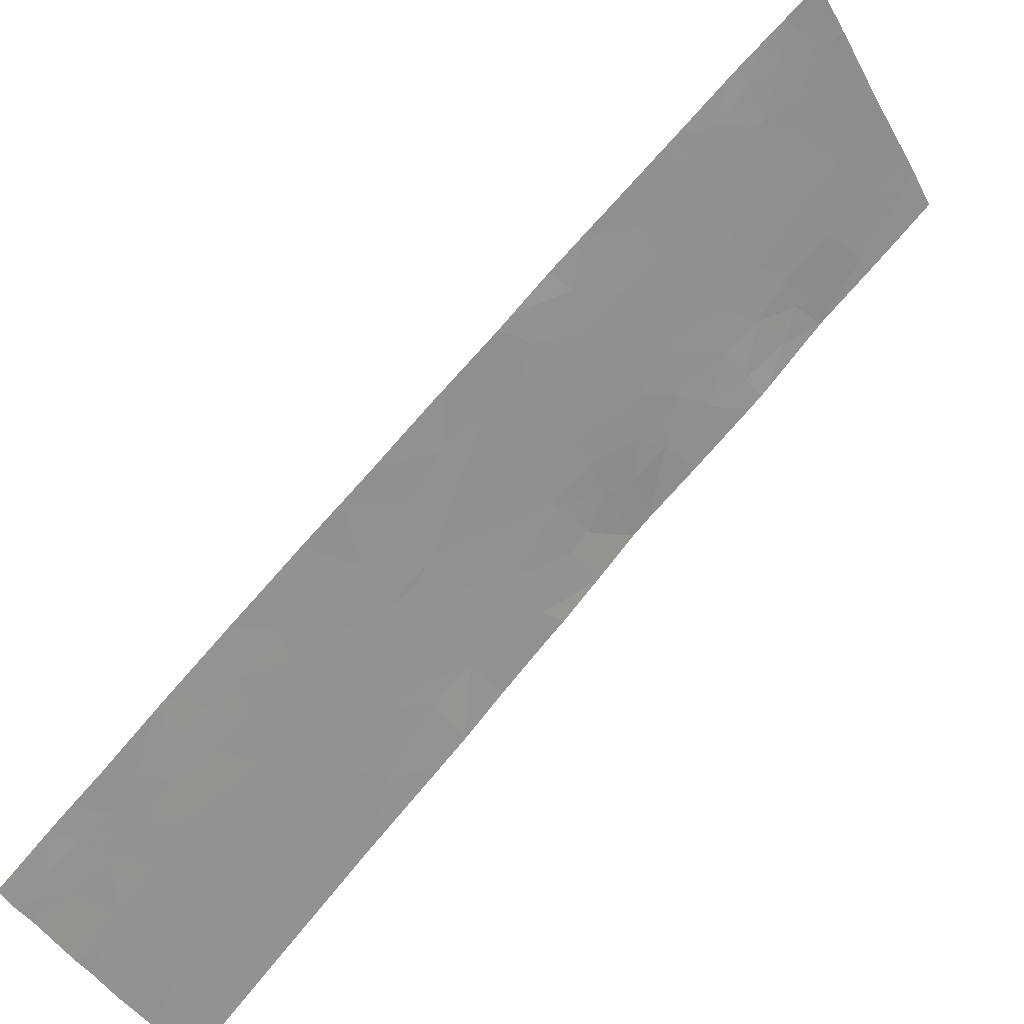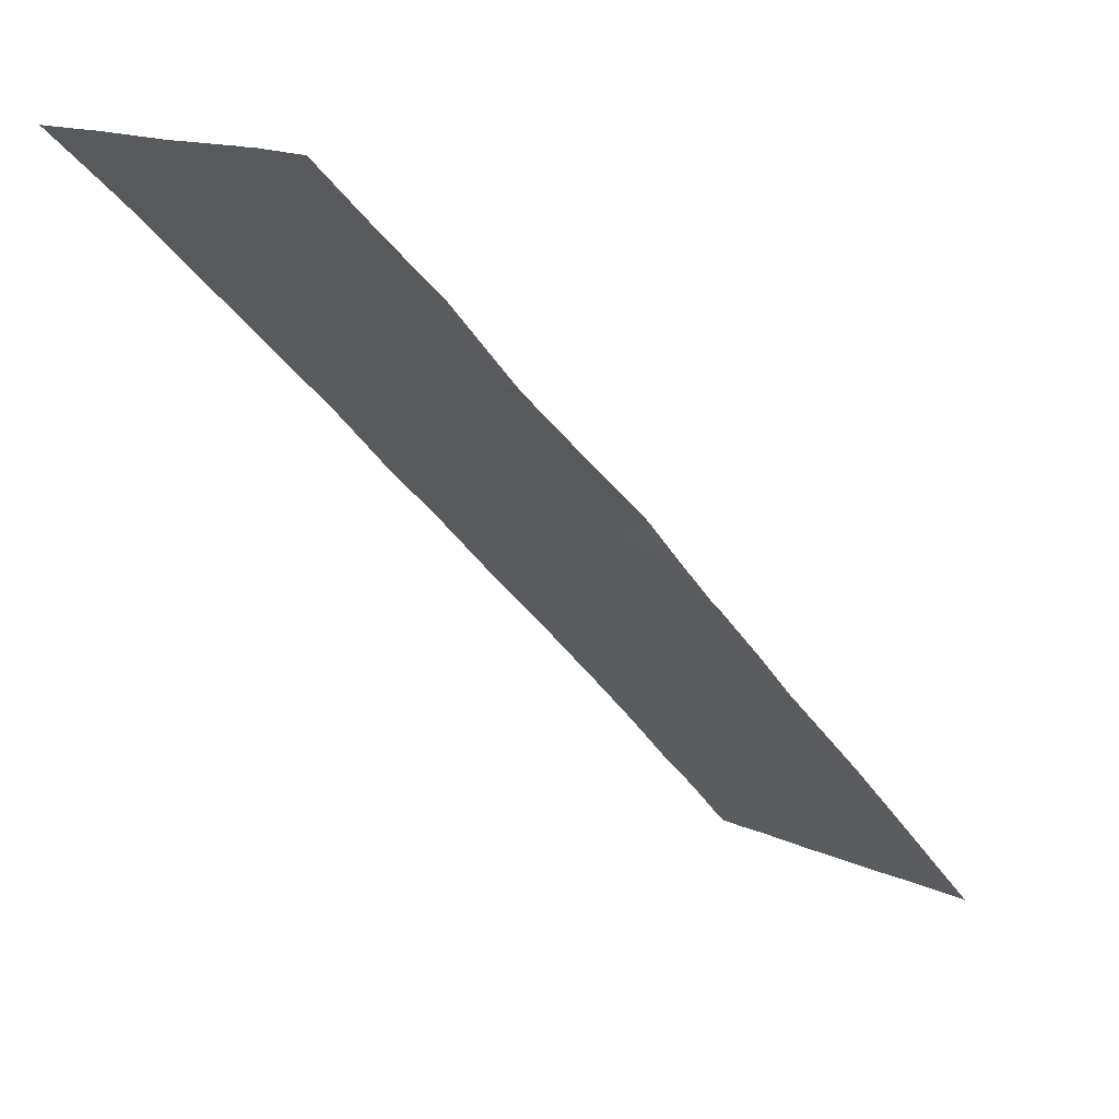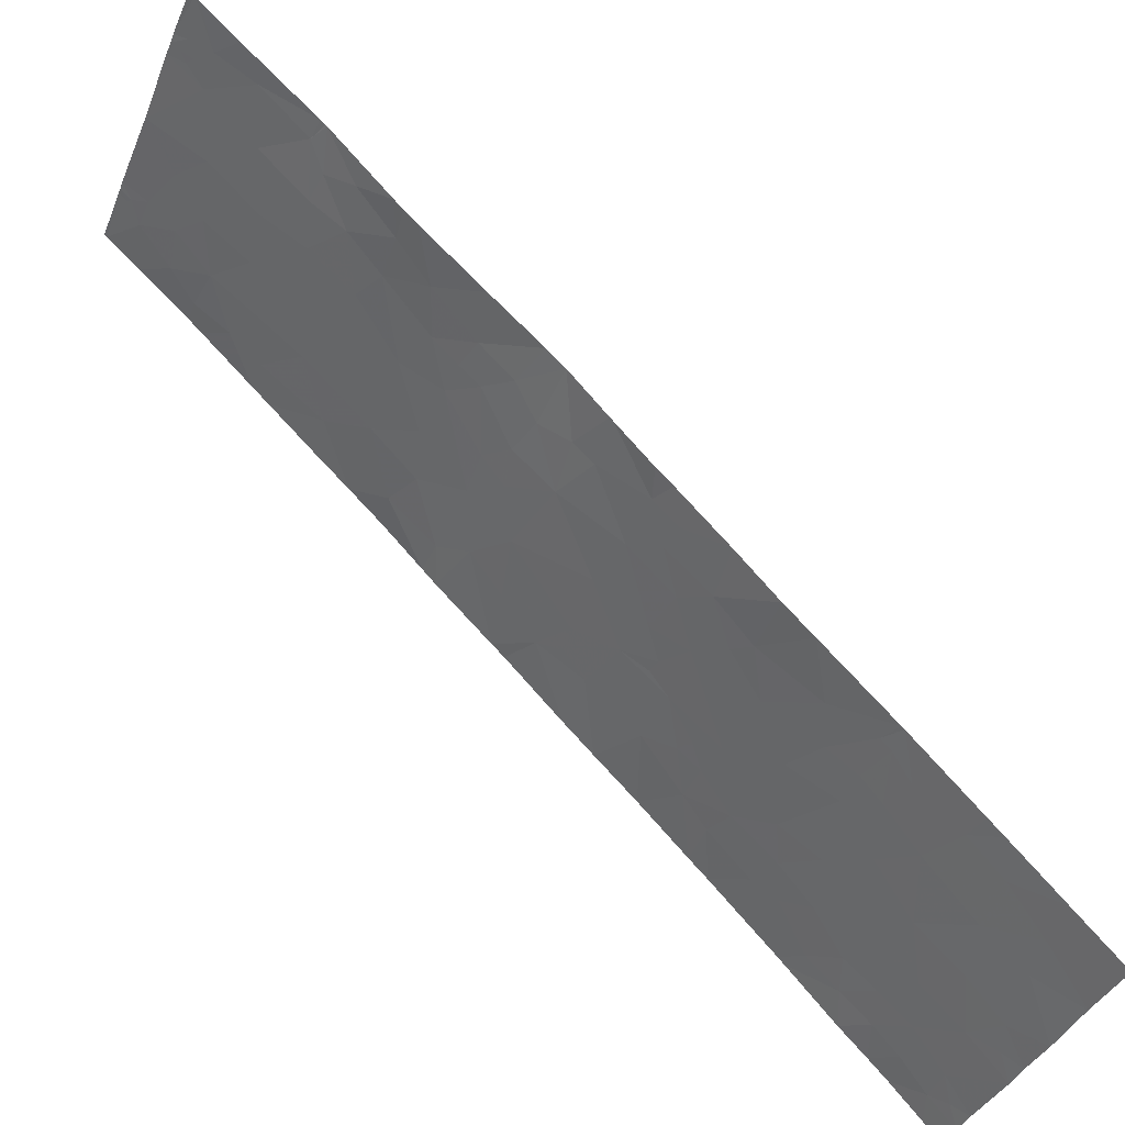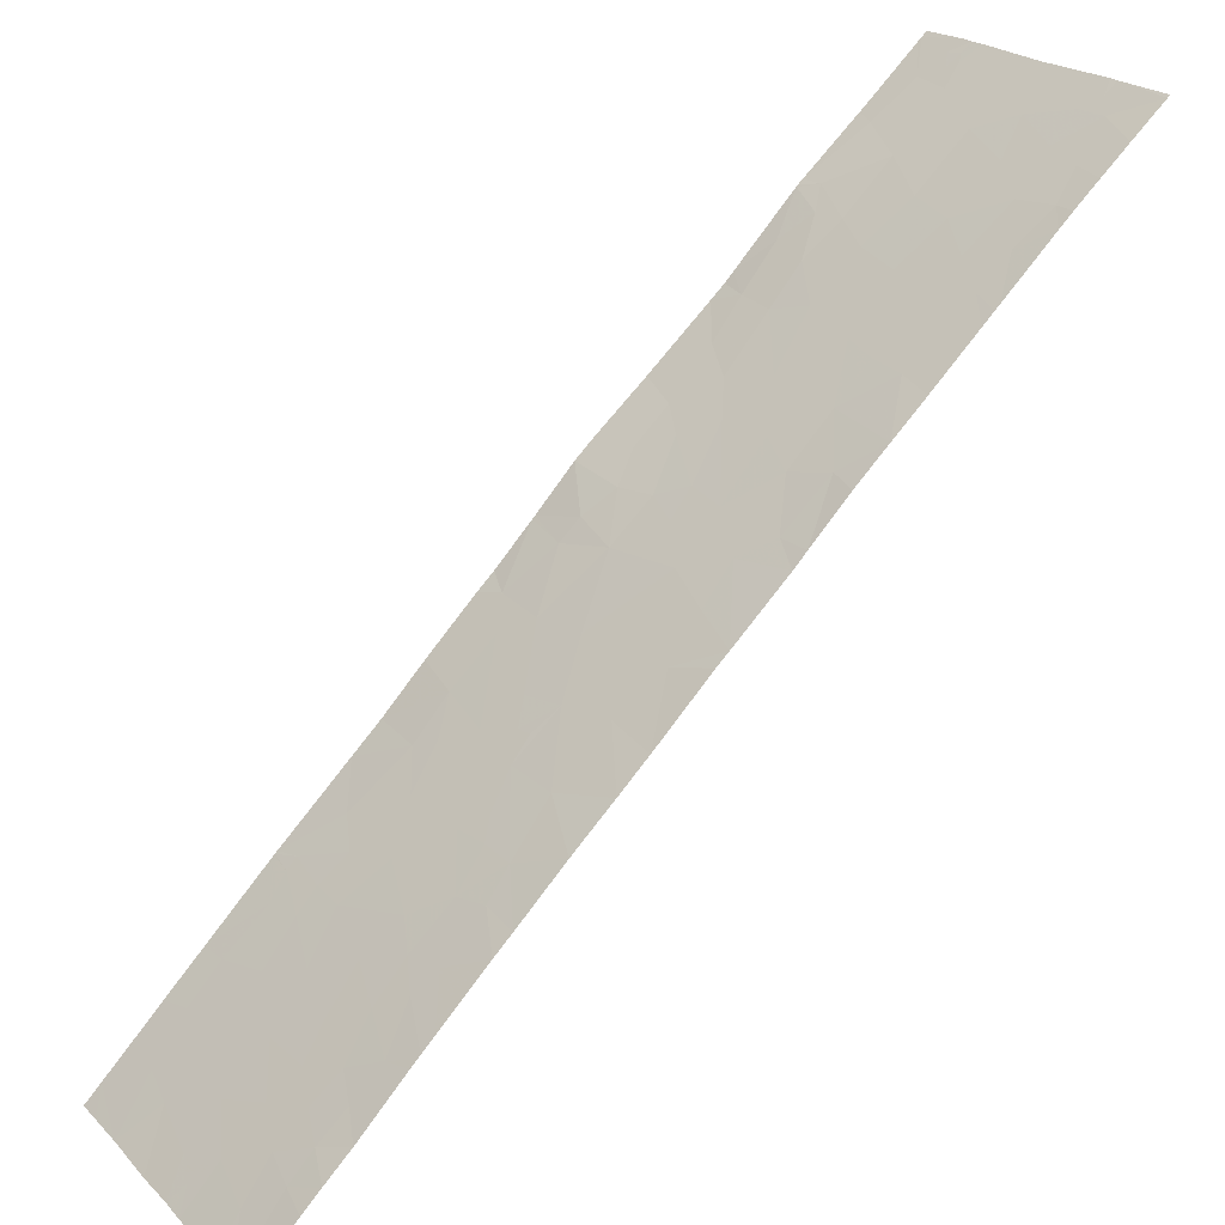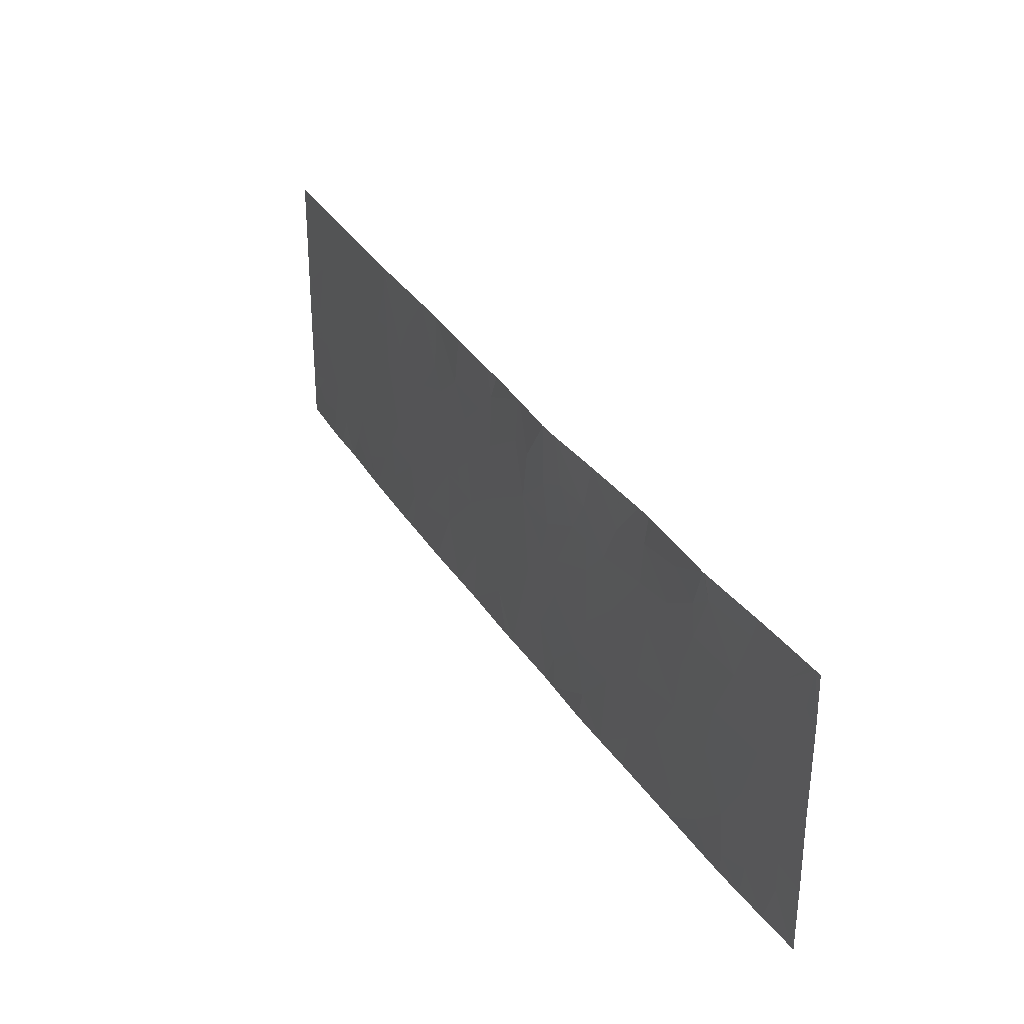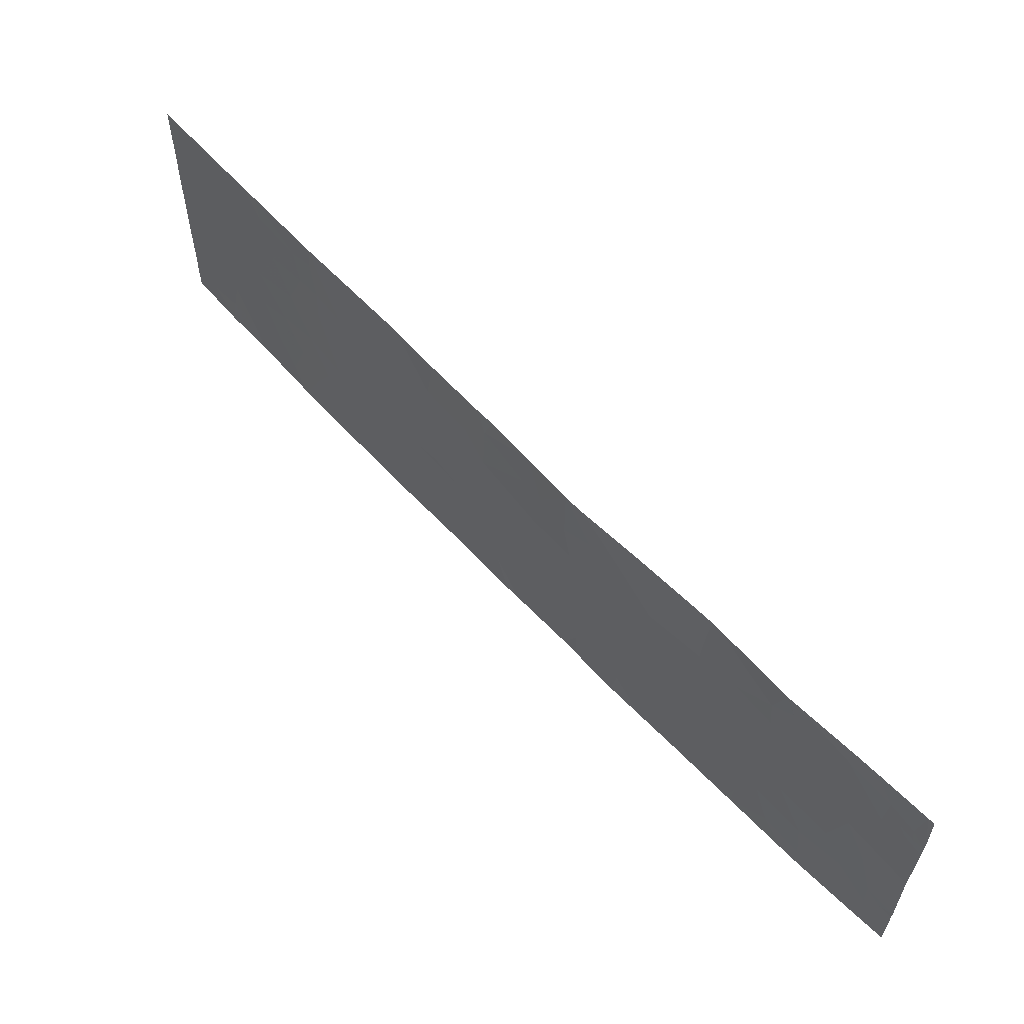
<metadata>
{"format":"obj","ext":"obj","renderer":"f3d","projection":"perspective","resolution":1024,"background":"white","views":[{"elev":-43.1,"azim":-153.5,"up":"+Y"},{"elev":15.8,"azim":-46.2,"up":"+Y"},{"elev":-38.6,"azim":-21.6,"up":"+Y"},{"elev":20.9,"azim":148.5,"up":"+Y"},{"elev":31.6,"azim":-160.9,"up":"+Z"},{"elev":59.0,"azim":-176.4,"up":"+Z"}]}
</metadata>
<code>
v 24.44 47.31 18.77
v 24.54 47.2 19.23
v 24.1 47.63 19.25
v 27.64 44.17 19.61
v 27.79 44.02 19.28
v 27.97 43.83 19.72
v 28.84 42.95 19.58
v 28.99 42.8 19.17
v 29.21 42.57 19.61
v 26.79 45.01 20.64
v 26.53 45.26 20.92
v 26.89 44.9 20.87
v 22.54 49.1 18.67
v 22.87 48.79 18.75
v 22.57 49.06 19.11
v 28.44 43.37 19.09
v 28.71 43.09 19.14
v 28.58 43.23 19.5
v 27.12 44.68 20.48
v 26.61 45.19 20.28
v 24.85 46.92 20.05
v 25.08 46.69 19.99
v 24.88 46.88 19.6
v 23.78 47.94 18.86
v 23.75 47.96 19.26
v 27.83 43.97 20.37
v 27.45 44.35 20.17
v 22.55 49.1 18.46
v 22.69 48.98 18.46
v 26.48 45.32 19.74
v 26.49 45.31 19.9
v 26.26 45.54 19.65
v 21.92 49.66 19.21
v 22.04 49.55 19.72
v 22.37 49.26 19.56
v 22.19 49.41 19.19
v 26.5 45.3 18.46
v 26.9 44.92 18.46
v 26.67 45.13 19.09
v 27.1 44.72 18.97
v 27.09 44.72 19.36
v 26.95 44.86 19.52
v 26.9 44.91 19.33
v 26.12 45.67 20.89
v 25.9 45.89 21.17
v 26.13 45.65 21.18
v 24.06 47.66 20.1
v 24.43 47.32 20.27
v 24.4 47.34 19.69
v 25.43 46.35 19.01
v 25.54 46.23 18.46
v 25.78 46 18.91
v 22.94 48.76 21.46
v 22.92 48.77 21.46
v 22.86 48.82 21.22
v 28.12 43.69 19.24
v 27.94 43.87 18.97
v 28.59 43.21 20.03
v 28.19 43.61 20.19
v 28.31 43.49 19.62
v 29.58 42.2 19.58
v 29.57 42.21 18.96
v 29.31 42.48 19.07
v 23.44 48.26 19.25
v 23.69 48.01 19.65
v 27.74 44.08 18.88
v 24.02 47.69 21.04
v 23.76 47.92 21.46
v 23.67 48.02 21.15
v 26.46 45.33 21.46
v 26.86 44.91 21.46
v 25.1 46.66 19.09
v 25.3 46.48 19.57
v 22.87 48.81 21.46
v 27.34 44.47 18.89
v 27.54 44.29 18.46
v 27.4 44.41 19.25
v 25.92 45.87 19.37
v 23.35 48.34 20.77
v 23.7 48 20.71
v 23.59 48.11 20.3
v 26.22 45.57 18.46
v 25.66 46.12 18.46
v 26.18 45.61 19.05
v 24.63 47.13 20.62
v 24.43 47.32 20.61
v 24.47 47.28 20.96
v 27.12 44.69 19.74
v 29 42.79 20.06
v 28.85 42.94 20.58
v 23.36 48.33 18.46
v 23.19 48.5 18.76
v 21.82 49.76 20.81
v 21.66 49.91 20.72
v 22.01 49.59 20.74
v 25.46 46.34 21.46
v 25.43 46.37 21.46
v 25.5 46.29 20.96
v 24.19 47.55 20.62
v 22.37 49.26 21.24
v 22.32 49.31 21.46
v 22.14 49.47 21.46
v 21.71 49.85 18.46
v 21.92 49.66 18.9
v 22.04 49.56 18.46
v 26.67 45.13 19.69
v 26.59 45.21 19.96
v 27.77 44.03 21.19
v 27.87 43.94 21.19
v 27.56 44.24 20.66
v 27.82 43.98 20.73
v 28.02 43.78 20.71
v 27.37 44.45 18.46
v 29.07 42.73 18.79
v 29.32 42.47 18.72
v 28.07 43.73 21.1
v 21.68 49.87 18.46
v 21.68 49.88 19.01
v 23.25 48.44 18.46
v 23.2 48.48 18.46
v 25.97 45.82 21.46
v 25.87 45.92 20
v 25.38 46.41 20.39
v 21.75 49.82 21.46
v 21.71 49.87 21.46
v 21.77 49.81 21.03
v 21.98 49.61 21.14
v 21.66 49.91 21.46
v 21.66 49.92 20.95
v 25.92 45.87 20.59
v 23.55 48.13 21.46
v 23.28 48.41 21.23
v 29.43 42.36 19.76
v 29.34 42.45 20.02
v 26.32 45.48 20.1
v 21.76 49.8 19.01
v 25 46.78 20.37
v 25.06 46.73 20.79
v 28.47 43.33 21.16
v 28.62 43.17 21.46
v 28.48 43.31 21.46
v 27.85 43.96 21.46
v 24.88 46.88 18.46
v 24.49 47.27 18.46
v 28.13 43.69 18.46
v 28.17 43.66 18.46
v 28.27 43.54 18.75
v 28.79 43 21.13
v 23.83 47.89 18.46
v 24.16 47.58 18.46
v 22.54 49.11 20.7
v 28.36 43.43 20.63
v 21.67 49.89 19.96
v 22.23 49.38 20.14
v 29.16 42.63 21.01
v 29.57 42.21 20.83
v 29.23 42.56 20.61
v 26.35 45.44 20.59
v 27.41 44.39 21.01
v 24.8 46.98 20.96
v 29.45 42.34 18.87
v 22.27 49.35 18.78
v 23.15 48.53 20.27
v 23.02 48.65 20.69
v 26.12 45.67 19.36
v 28.82 42.97 18.8
v 21.87 49.72 20.92
v 21.66 49.91 20.86
v 21.75 49.82 20.87
v 29.12 42.68 18.46
v 29.41 42.37 18.46
v 25.81 45.97 21.46
v 22.74 48.91 20.14
v 25.96 45.83 19.11
v 25.06 46.77 21.46
v 28.01 43.81 18.46
v 29.41 42.37 21.46
v 29.11 42.67 21.46
v 23.63 48.04 21.46
v 27.84 43.96 21.46
v 22.81 48.84 19.62
v 24.88 46.87 18.81
v 25.01 46.75 18.46
v 23 48.67 19.18
v 23.21 48.47 19.75
v 22.98 48.69 19.94
v 29.57 42.2 19.83
v 23.04 48.64 21.04
v 21.67 49.89 19.15
v 29.58 42.2 18.71
v 28.85 42.94 21.46
v 28.69 43.11 18.46
v 28.94 42.86 18.46
v 29.57 42.21 21.21
v 27.86 43.95 21.46
v 29.57 42.21 18.46
v 29.58 42.2 20.24
v 29.57 42.21 21.46
v 24.88 46.93 21.46
v 21.79 49.78 19.06
v 28.56 43.25 18.77
v 28.22 43.6 18.46
v 24.37 47.37 21.46
v 25.31 46.49 20.94
v 27.14 44.64 21.46
v 21.68 49.88 19.06
v 27.82 43.98 21.46
v 22.31 49.32 18.46
f 3 1 2
f 6 4 5
f 9 7 8
f 12 11 10
f 15 13 14
f 18 16 17
f 10 20 19
f 23 22 21
f 3 25 24
f 4 26 27
f 4 6 26
f 13 28 29
f 32 30 31
f 36 34 33
f 36 35 34
f 39 37 38
f 38 40 39
f 43 41 42
f 46 45 44
f 44 11 46
f 49 48 47
f 52 50 51
f 55 53 54
f 57 56 5
f 60 58 59
f 59 6 60
f 63 62 61
f 61 9 63
f 25 65 64
f 5 66 57
f 69 67 68
f 11 71 70
f 73 72 50
f 55 54 74
f 66 75 76
f 66 77 75
f 78 50 52
f 78 73 50
f 81 80 79
f 52 83 82
f 82 84 52
f 87 86 85
f 88 42 41
f 58 89 90
f 24 92 91
f 24 64 92
f 95 93 94
f 98 96 97
f 48 99 47
f 102 100 101
f 105 104 103
f 60 16 18
f 60 56 16
f 106 31 30
f 106 107 31
f 60 18 58
f 5 56 6
f 73 22 23
f 111 109 108
f 108 110 111
f 111 26 112
f 40 38 113
f 3 65 25
f 63 114 115
f 63 8 114
f 112 116 109
f 109 111 112
f 103 118 117
f 103 104 118
f 5 77 66
f 120 119 92
f 46 121 45
f 73 122 123
f 73 78 122
f 127 124 125
f 125 126 127
f 129 125 128
f 129 126 125
f 63 9 8
f 44 45 130
f 132 131 53
f 134 9 133
f 135 122 32
f 135 130 122
f 130 123 122
f 104 136 118
f 123 138 137
f 141 139 140
f 142 109 116
f 1 144 143
f 147 145 146
f 139 148 140
f 73 123 22
f 20 107 106
f 24 149 150
f 26 110 27
f 95 100 127
f 95 151 100
f 152 59 58
f 154 153 34
f 157 156 155
f 36 33 104
f 137 21 22
f 158 130 135
f 135 20 158
f 19 110 159
f 160 137 138
f 160 85 137
f 62 63 161
f 154 151 95
f 15 162 13
f 79 164 163
f 32 106 30
f 158 44 130
f 158 11 44
f 4 77 5
f 152 116 112
f 165 84 32
f 8 166 114
f 80 47 99
f 80 81 47
f 127 126 167
f 20 11 158
f 17 166 8
f 169 168 94
f 171 115 170
f 90 155 148
f 45 172 96
f 151 154 173
f 78 174 84
f 152 148 139
f 152 90 148
f 19 88 27
f 160 138 175
f 87 85 160
f 66 76 176
f 165 78 84
f 155 177 178
f 69 68 179
f 109 180 108
f 169 94 93
f 181 35 15
f 123 137 22
f 165 32 78
f 2 182 72
f 72 23 2
f 1 150 144
f 3 47 65
f 3 49 47
f 72 183 51
f 51 50 72
f 45 96 98
f 98 130 45
f 67 99 87
f 23 21 48
f 48 49 23
f 45 121 172
f 86 87 99
f 135 32 31
f 184 14 92
f 184 15 14
f 181 185 186
f 43 106 39
f 182 183 72
f 43 39 40
f 32 39 106
f 32 84 39
f 84 37 39
f 69 131 132
f 132 79 69
f 163 173 186
f 20 135 31
f 89 7 9
f 89 58 7
f 164 151 173
f 173 163 164
f 59 112 26
f 59 152 112
f 133 61 187
f 164 55 151
f 164 188 55
f 134 133 187
f 33 153 189
f 33 34 153
f 52 51 83
f 111 110 26
f 78 32 122
f 75 113 76
f 75 40 113
f 88 106 42
f 174 52 84
f 64 65 185
f 190 161 115
f 190 62 161
f 148 178 191
f 148 155 178
f 114 170 115
f 148 191 140
f 166 192 193
f 193 170 114
f 114 166 193
f 58 18 7
f 156 194 177
f 177 155 156
f 142 116 195
f 171 190 115
f 171 196 190
f 157 197 156
f 157 134 197
f 198 177 194
f 142 180 109
f 184 181 15
f 95 94 153
f 153 154 95
f 43 42 106
f 35 154 34
f 160 175 199
f 199 87 160
f 184 92 64
f 80 99 67
f 67 69 80
f 200 136 104
f 169 93 167
f 169 126 168
f 169 167 126
f 181 186 173
f 163 186 185
f 24 91 149
f 130 98 123
f 81 79 163
f 188 132 53
f 188 79 132
f 81 65 47
f 115 161 63
f 152 139 116
f 73 23 72
f 86 48 85
f 85 21 137
f 85 48 21
f 24 25 64
f 1 143 182
f 182 2 1
f 77 41 40
f 57 176 145
f 57 66 176
f 57 145 147
f 147 56 57
f 9 61 133
f 77 40 75
f 17 8 7
f 7 18 17
f 116 139 141
f 141 195 116
f 6 59 26
f 23 49 2
f 84 82 37
f 6 56 60
f 201 192 166
f 4 27 88
f 88 77 4
f 77 88 41
f 201 202 192
f 201 147 202
f 147 146 202
f 12 10 19
f 90 157 155
f 89 9 134
f 49 3 2
f 134 187 197
f 67 203 68
f 67 87 203
f 204 175 138
f 138 123 204
f 3 24 150
f 150 1 3
f 87 199 203
f 86 99 48
f 204 97 175
f 204 98 97
f 43 40 41
f 12 159 205
f 12 19 159
f 204 123 98
f 95 127 167
f 95 167 93
f 36 104 162
f 162 15 36
f 17 201 166
f 17 16 201
f 80 69 79
f 56 147 16
f 91 92 119
f 20 31 107
f 200 104 33
f 200 206 136
f 184 64 185
f 185 181 184
f 16 147 201
f 78 52 174
f 90 152 58
f 200 33 189
f 35 173 154
f 35 181 173
f 207 108 180
f 69 179 131
f 12 205 71
f 71 11 12
f 182 143 183
f 46 70 121
f 46 11 70
f 55 74 100
f 100 151 55
f 81 185 65
f 81 163 185
f 200 189 206
f 159 207 205
f 159 108 207
f 159 110 108
f 79 188 164
f 100 74 101
f 13 208 28
f 127 102 124
f 168 126 129
f 127 100 102
f 136 206 118
f 14 29 120
f 14 13 29
f 14 120 92
f 162 104 105
f 162 105 208
f 208 13 162
f 157 90 89
f 89 134 157
f 20 106 88
f 88 19 20
f 35 36 15
f 11 20 10
f 19 27 110
f 188 53 55

</code>
